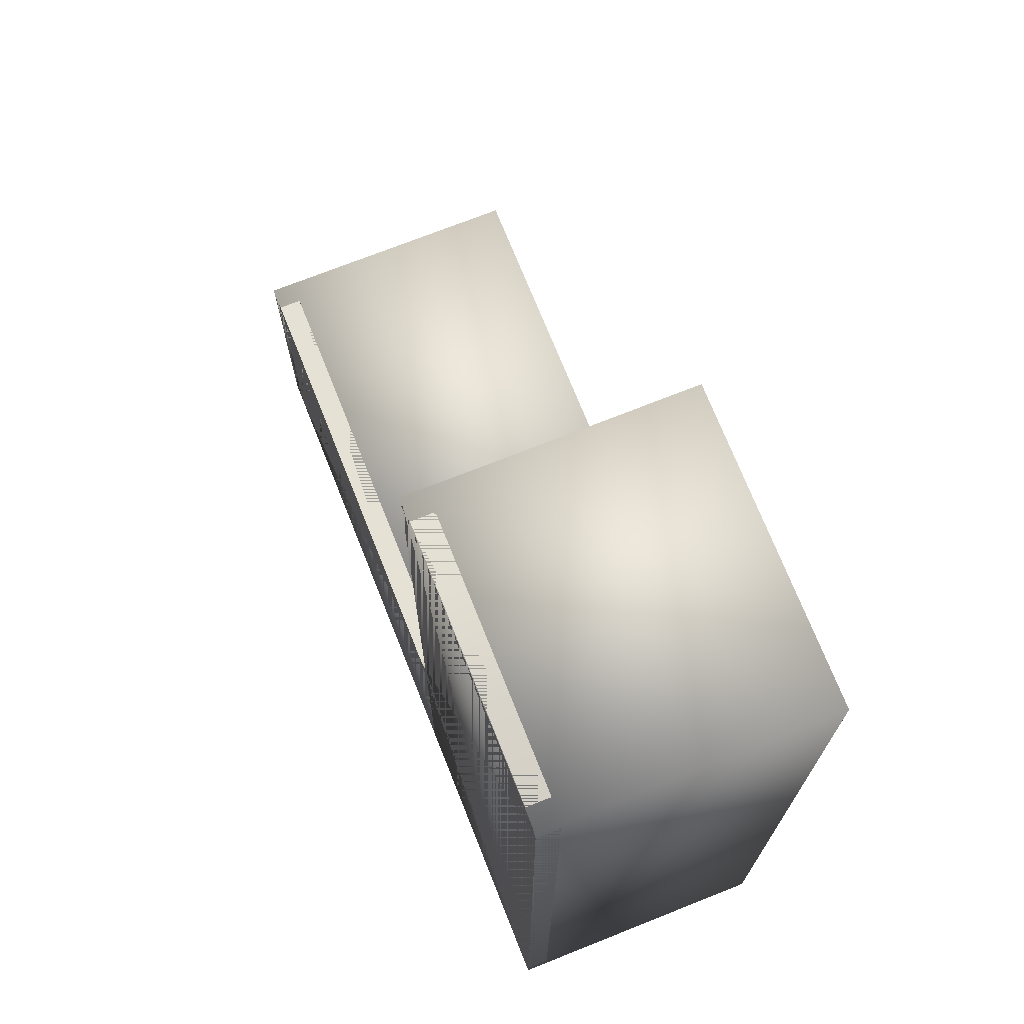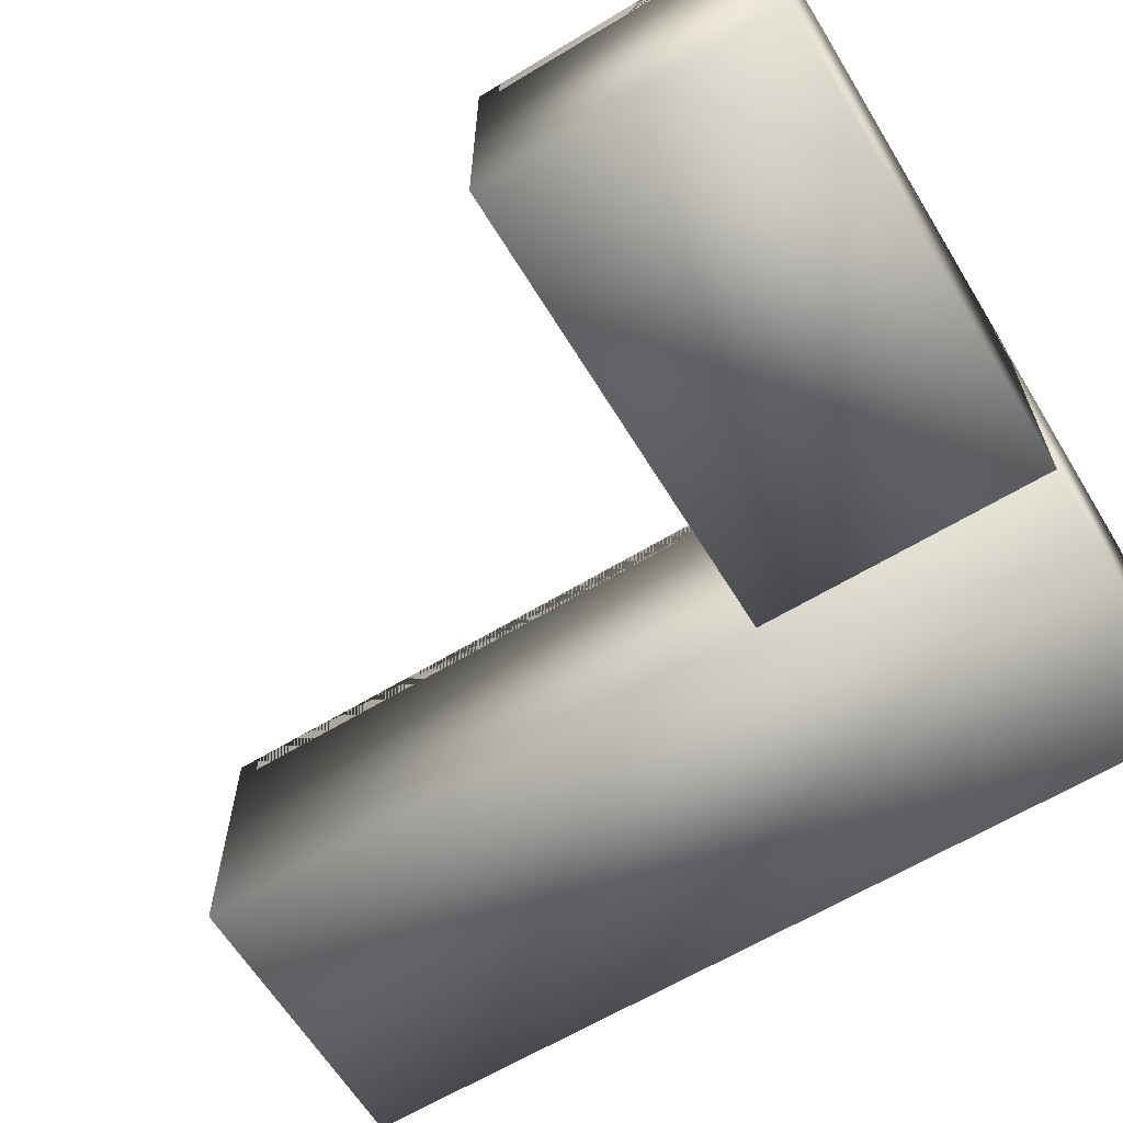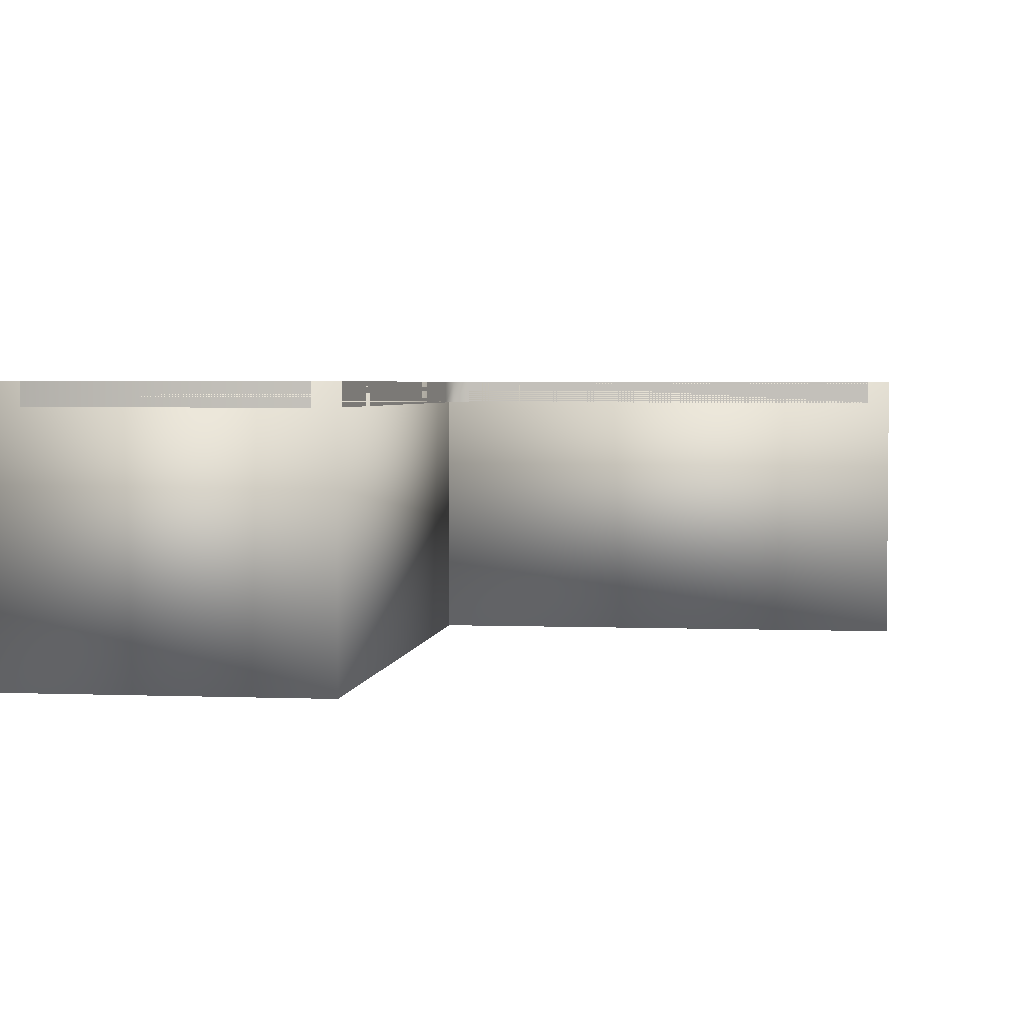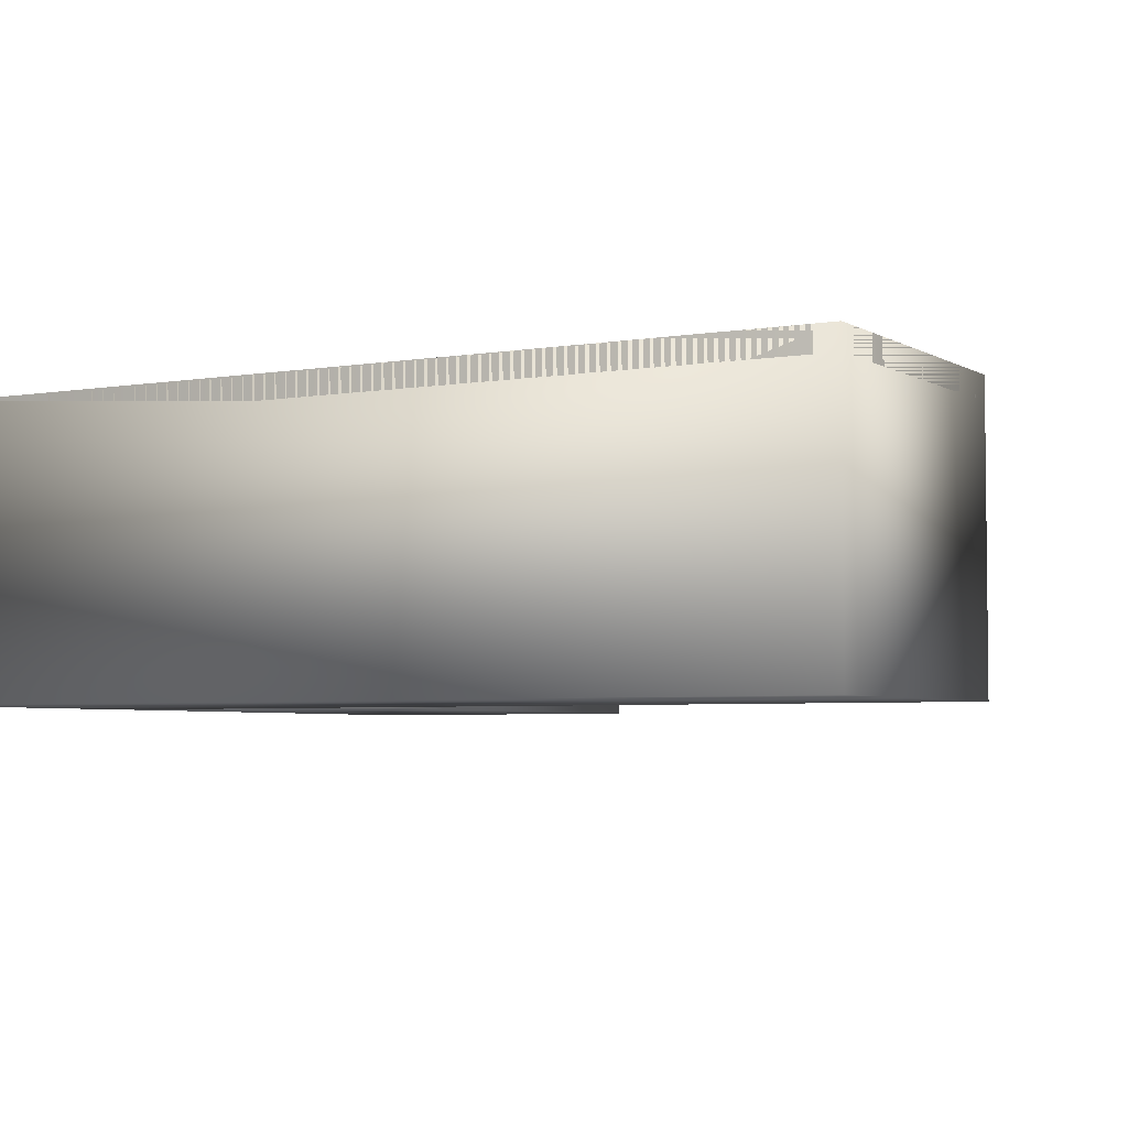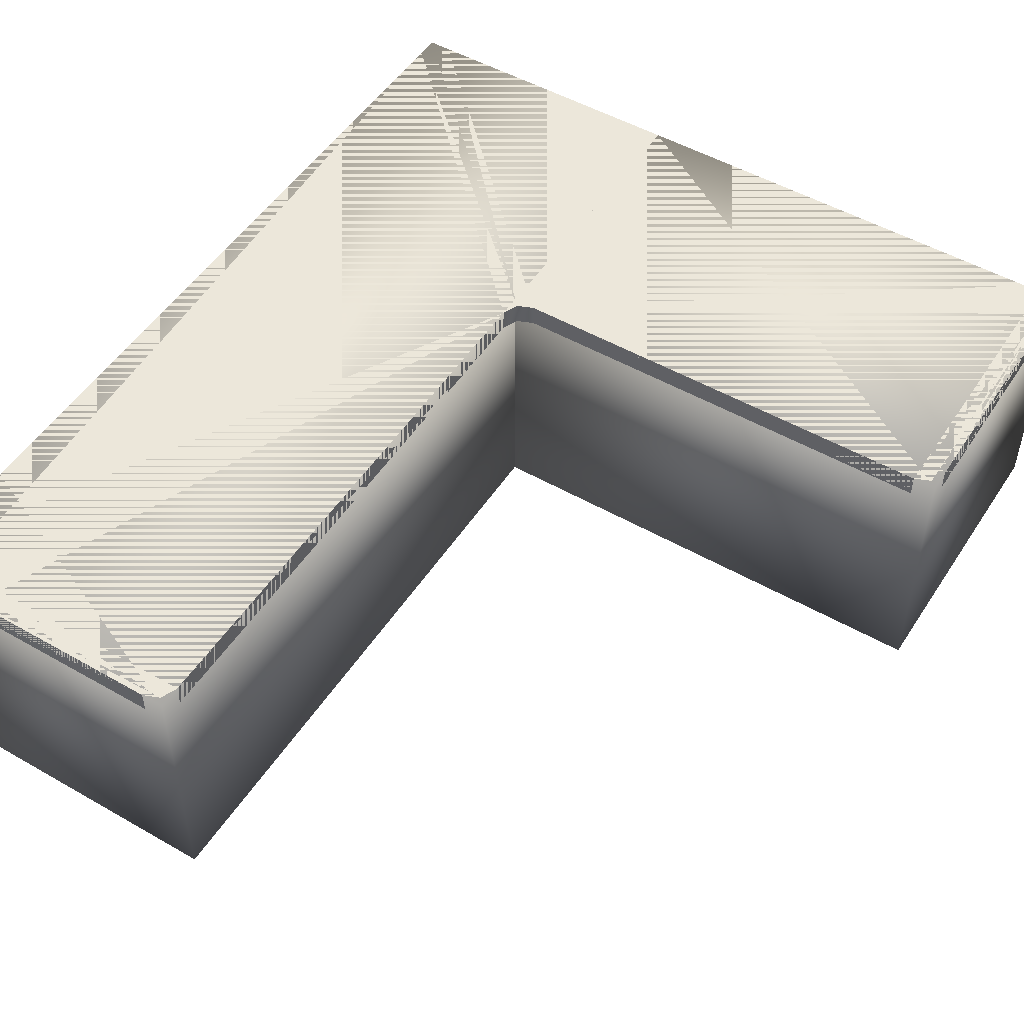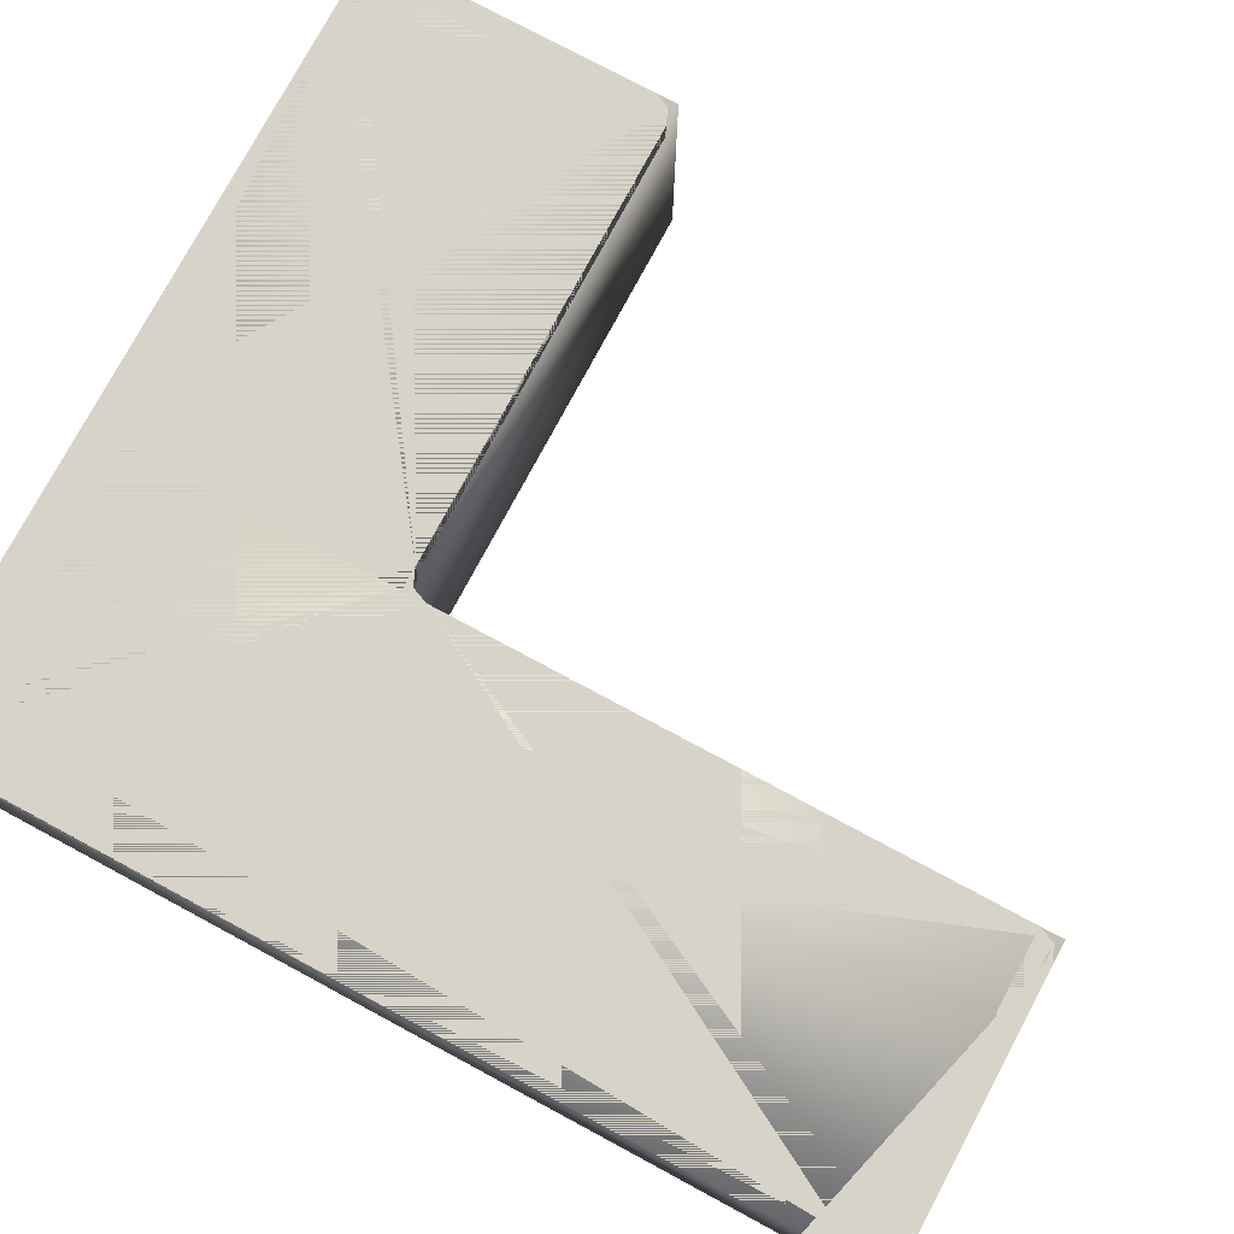
<metadata>
{"format":"obj","ext":"obj","renderer":"f3d","projection":"perspective","resolution":1024,"background":"white","views":[{"elev":72.0,"azim":-111.7,"up":"+Z"},{"elev":-63.1,"azim":121.5,"up":"+Y"},{"elev":3.2,"azim":7.5,"up":"+Y"},{"elev":-4.2,"azim":-60.6,"up":"+Y"},{"elev":51.0,"azim":32.0,"up":"+Y"},{"elev":77.2,"azim":-61.8,"up":"+Y"}]}
</metadata>
<code>
o model.obj
v 13 9 -15
v -3 9 -15
v 13 9 -5
v -3 9 -5
v 13 0 -15
v -3 0 -15
v 13 0 -5
v -3 0 -5
g collide
f 3 1 2 4
f 5 6 2 1
f 7 5 1 3
f 6 8 4 2
f 8 7 3 4
f 7 8 6 5
v -3 9 -15
v -13 9 -15
v -3 9 15
v -13 9 15
v -3 0 -15
v -13 0 -15
v -3 0 15
v -13 0 15
g collide
f 11 9 10 12
f 15 13 9 11
f 13 14 10 9
f 14 16 12 10
f 16 15 11 12
f 16 14 13 15
v -12.25 9 15
v -12.25 8.25 15
v 13 9 -14.25
v 13 9 -5.75
v 13 8.25 -5.75
v 13 8.25 -14.25
v -3.75 9 15
v -3.75 8.25 15
v -13 9 14.25
v -13 8.25 14.25
v -3 9 14.25
v -3 8.25 14.25
v 12.25 9 -15
v 12.25 9 -5
v 12.25 8.25 -5
v 12.25 8.25 -15
v 12.78 9 -14.78
v 12.78 9 -5.22
v 12.78 8.25 -5.22
v 12.78 8.25 -14.78
v -12.78 9 14.78
v -12.78 8.25 14.78
v -3.22 9 14.78
v -3.22 8.25 14.78
v 11.5 8.25 -12
v -10 8.25 -12
v -10 5 -12
v 11.5 5 -12
v -10 5 -12.75
v 11.5 5 -12.75
v -10 8.25 -12.75
v 11.5 8.25 -12.75
v -13 9 -14.25
v -12.78 9 -14.78
v -12.78 8.25 -14.78
v -13 8.25 -14.25
v -12.25 9 -15
v -12.25 8.25 -15
v -2.78 9 -4.78
v -2.25 9 -5
v -2.25 8.25 -5
v -2.78 8.25 -4.78
v -3 9 -4.25
v -3 8.25 -4.25
v -3.833 0.5 14.24
v -3.833 8.25 14.24
v -12.17 8.25 14.24
v -12.17 0.5 14.24
v -12.5 8.25 14.05
v -12.5 8.25 13.67
v -12.17 0.5 13.49
v -12.17 8.25 13.49
v -3.833 8.25 13.49
v -3.833 0.5 13.49
v -3.504 8.25 13.67
v -3.504 8.25 14.05
v -11.84 0 14.05
v -11.84 0 13.67
v -11.84 0.5 13.67
v -11.84 0.5 14.05
v -12.17 0 13.49
v -12.17 0 14.24
v -12.5 0 13.67
v -12.5 0 14.05
v -3.504 0 14.05
v -3.504 0 13.67
v -3.833 0 14.24
v -3.833 0 13.49
v -4.163 0 13.67
v -4.163 0.5 13.67
v -4.163 0 14.05
v -4.163 0.5 14.05
v -10 0.5 -14.16
v -10 8.25 -14.16
v -10 8.25 -5.83
v -10 0.5 -5.83
v -10.19 8.25 -5.5
v -10.56 8.25 -5.5
v -10.75 0.5 -5.83
v -10.75 8.25 -5.83
v -10.75 8.25 -14.16
v -10.75 0.5 -14.16
v -10.56 8.25 -14.49
v -10.19 8.25 -14.49
v -10.19 0 -6.159
v -10.56 0 -6.159
v -10.56 0.5 -6.159
v -10.19 0.5 -6.159
v -10.75 0 -5.83
v -10 0 -5.83
v -10.56 0 -5.5
v -10.19 0 -5.5
v -10.19 0 -14.49
v -10.56 0 -14.49
v -10 0 -14.16
v -10.75 0 -14.16
v -10.56 0 -13.83
v -10.56 0.5 -13.83
v -10.19 0 -13.83
v -10.19 0.5 -13.83
v 11.5 0.5 -5.83
v 11.5 8.25 -5.83
v 11.5 8.25 -14.16
v 11.5 0.5 -14.16
v 12.06 8.25 -5.5
v 11.69 8.25 -5.5
v 12.25 0.5 -5.83
v 12.25 8.25 -5.83
v 12.25 0.5 -14.16
v 12.25 8.25 -14.16
v 11.69 8.25 -14.49
v 12.06 8.25 -14.49
v 12.06 0 -6.159
v 11.69 0 -6.159
v 11.69 0.5 -6.159
v 12.06 0.5 -6.159
v 11.5 0 -5.83
v 12.25 0 -5.83
v 11.69 0 -5.5
v 12.06 0 -5.5
v 12.06 0 -14.49
v 11.69 0 -14.49
v 12.25 0 -14.16
v 11.5 0 -14.16
v 11.69 0 -13.83
v 11.69 0.5 -13.83
v 12.06 0 -13.83
v 12.06 0.5 -13.83
v -10 5 -5.83
v -10 8.25 -5.83
v -10 8.25 13.5
v -10 5 13.5
v -10.75 8.25 -5.83
v -10.75 5 -5.83
v -10.75 5 13.5
v -10.75 8.25 13.5
v -12.25 9 15
v -3.75 9 15
v -3.22 9 14.78
v -12.78 9 14.78
v -13 9 14.25
v -3 9 14.25
v -3 9 -4.25
v -13 9 -14.25
v -2.78 9 -4.78
v -12.78 9 -14.78
v -12.25 9 -15
v -2.25 9 -5
v 12.25 9 -15
v 12.25 9 -5
v 12.78 9 -14.78
v 12.78 9 -5.22
v 13 9 -5.75
v 13 9 -14.25
v -3 8.25 -4.25
v -3 8.25 14.25
v -13 8.25 14.25
v -13 8.25 -14.25
v -2.78 8.25 -4.78
v -12.78 8.25 -14.78
v -12.25 8.25 -15
v -2.25 8.25 -5
v 12.25 8.25 -15
v 12.25 8.25 -5
v -12.78 8.25 14.78
v -3.22 8.25 14.78
v -12.25 8.25 15
v -3.75 8.25 15
v 12.78 8.25 -5.22
v 12.78 8.25 -14.78
v 13 8.25 -5.75
v 13 8.25 -14.25
g base
f 21 22 19
f 21 19 20
f 18 24 23
f 18 23 17
f 18 17 37
f 18 37 38
f 23 24 40
f 23 40 39
f 49 52 26
f 49 26 25
f 29 33 36
f 29 36 32
f 31 35 34
f 31 34 30
f 33 19 22
f 33 22 36
f 35 21 20
f 35 20 34
f 37 25 26
f 37 26 38
f 40 28 27
f 40 27 39
f 41 42 43
f 41 43 44
f 44 43 45
f 44 45 46
f 46 45 47
f 46 47 48
f 49 50 51
f 49 51 52
f 50 53 54
f 50 54 51
f 29 32 54
f 29 54 53
f 58 57 56
f 58 56 55
f 60 58 55
f 60 55 59
f 56 57 31
f 56 31 30
f 60 59 27
f 60 27 28
f 61 62 63
f 61 63 64
f 79 80 65
f 79 65 66
f 64 63 65
f 65 80 64
f 67 68 69
f 67 69 70
f 67 79 66
f 67 66 68
f 71 82 70
f 70 69 71
f 71 72 81
f 71 81 82
f 72 62 61
f 72 61 81
f 73 74 75
f 73 75 76
f 74 77 67
f 74 67 75
f 78 73 76
f 78 76 64
f 80 78 64
f 77 79 67
f 83 81 61
f 82 84 70
f 84 85 86
f 84 86 70
f 85 87 88
f 85 88 86
f 87 83 61
f 87 61 88
f 89 90 91
f 89 91 92
f 107 108 93
f 107 93 94
f 92 91 93
f 93 108 92
f 95 96 97
f 95 97 98
f 95 107 94
f 95 94 96
f 99 110 98
f 98 97 99
f 99 100 109
f 99 109 110
f 100 90 89
f 100 89 109
f 101 102 103
f 101 103 104
f 102 105 95
f 102 95 103
f 106 101 104
f 106 104 92
f 108 106 92
f 105 107 95
f 111 109 89
f 110 112 98
f 112 113 114
f 112 114 98
f 113 115 116
f 113 116 114
f 115 111 89
f 115 89 116
f 117 118 119
f 117 119 120
f 135 136 121
f 135 121 122
f 123 124 121
f 121 136 123
f 125 126 124
f 125 124 123
f 117 135 122
f 117 122 118
f 127 138 120
f 120 119 127
f 127 128 137
f 127 137 138
f 128 126 125
f 128 125 137
f 129 130 131
f 129 131 132
f 130 133 117
f 130 117 131
f 134 129 132
f 134 132 123
f 136 134 123
f 133 135 117
f 139 137 125
f 138 140 120
f 140 141 142
f 140 142 120
f 141 143 144
f 141 144 142
f 143 139 125
f 143 125 144
f 145 146 147
f 145 147 148
f 149 150 151
f 149 151 152
f 145 148 151
f 145 151 150
f 153 154 155
f 153 155 156
f 155 157 156
f 155 158 157
f 157 158 159
f 157 159 160
f 161 160 159
f 161 162 160
f 163 162 161
f 163 161 164
f 165 163 164
f 164 166 165
f 167 165 166
f 167 166 168
f 169 167 168
f 169 170 167
f 171 172 173
f 173 174 171
f 174 175 171
f 175 176 177
f 175 177 178
f 179 178 177
f 179 180 178
f 174 176 175
f 172 181 173
f 172 182 181
f 182 183 181
f 182 184 183
f 179 185 180
f 179 186 185
f 186 187 185
f 186 188 187

</code>
